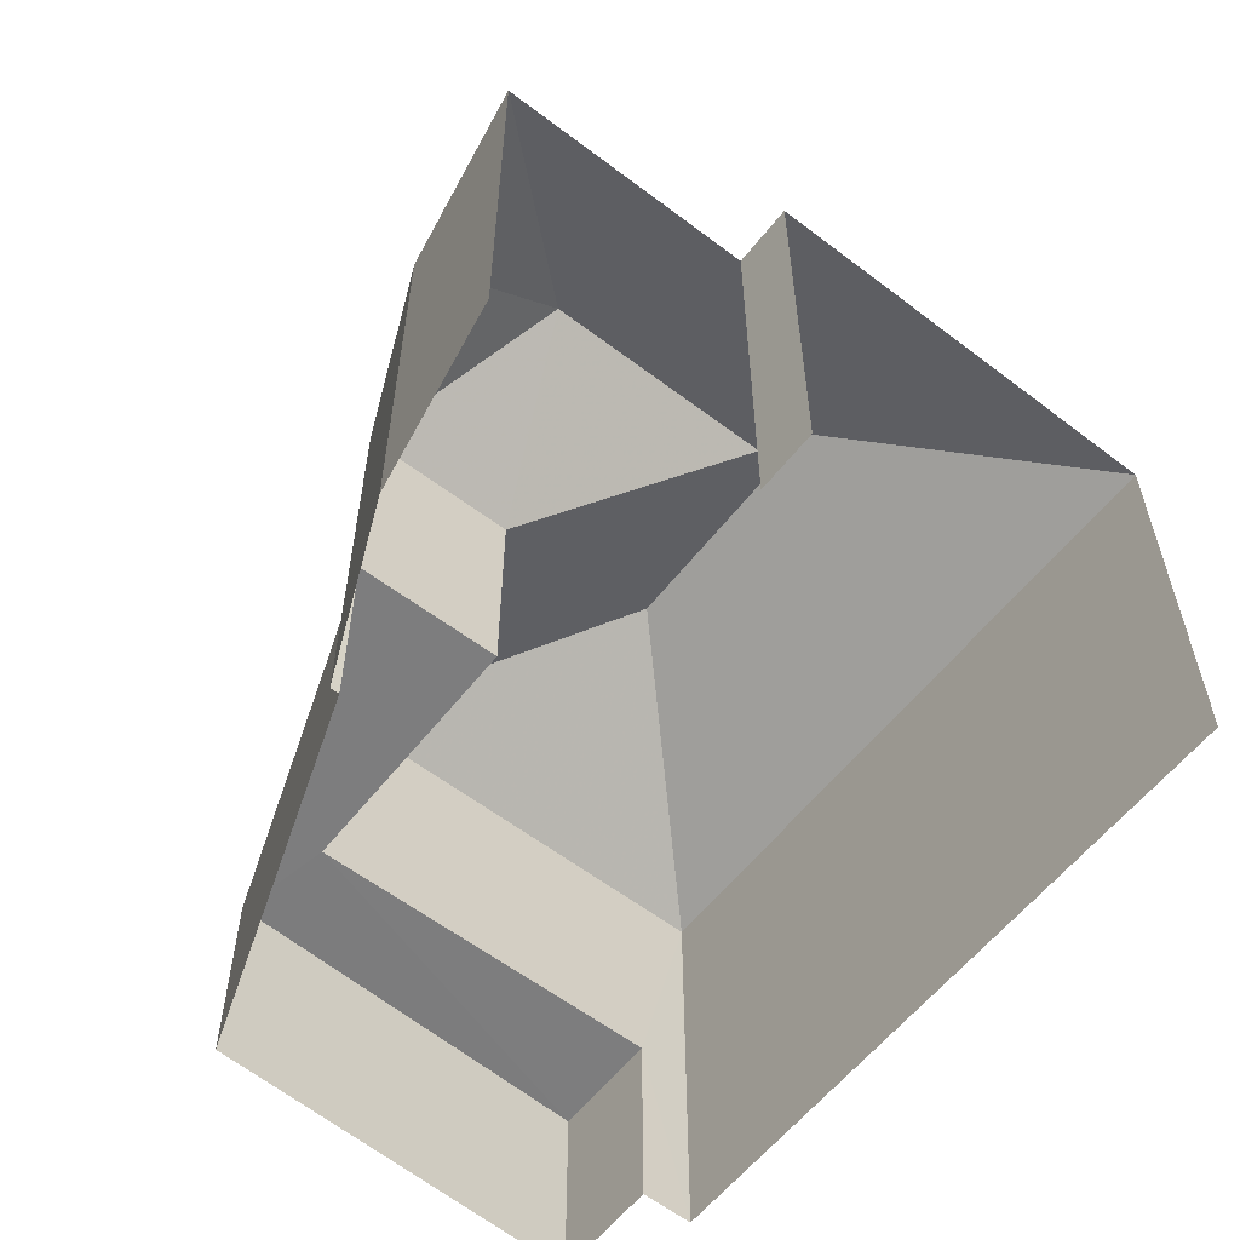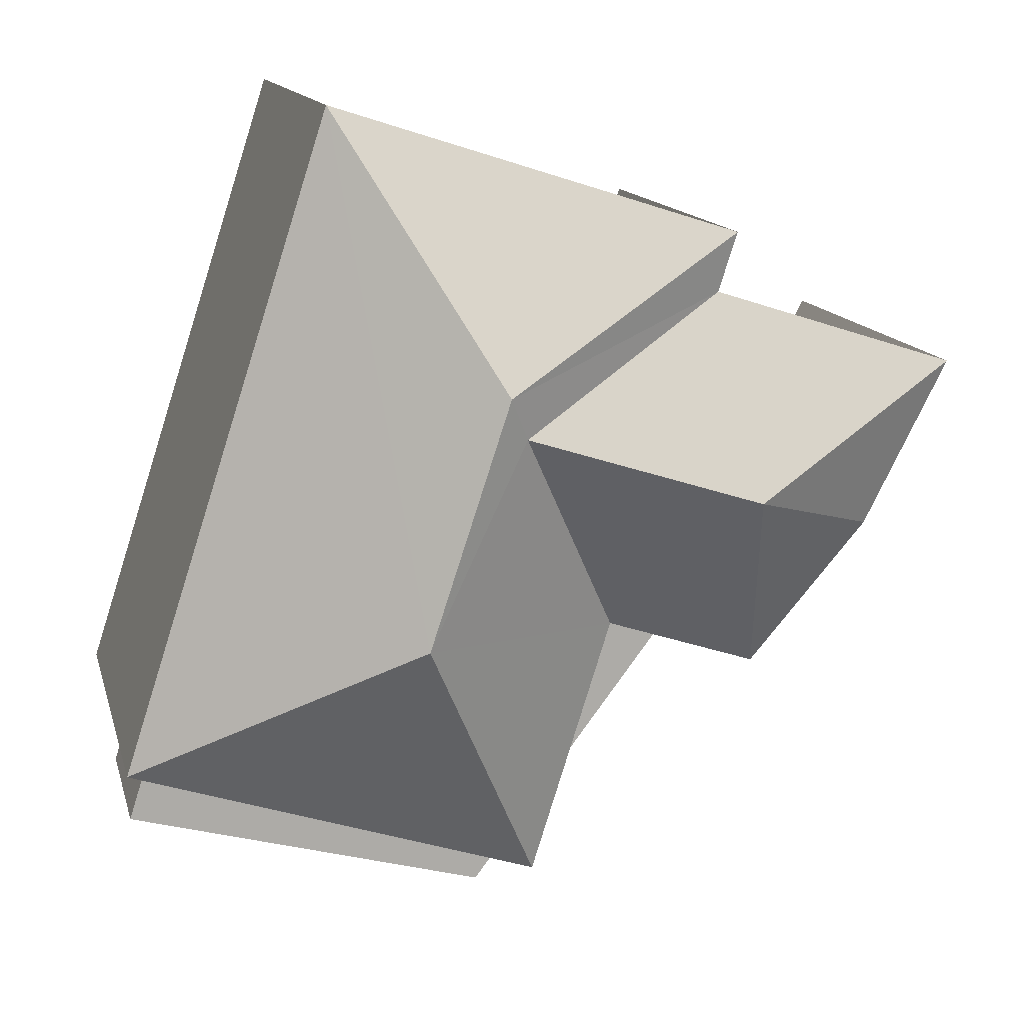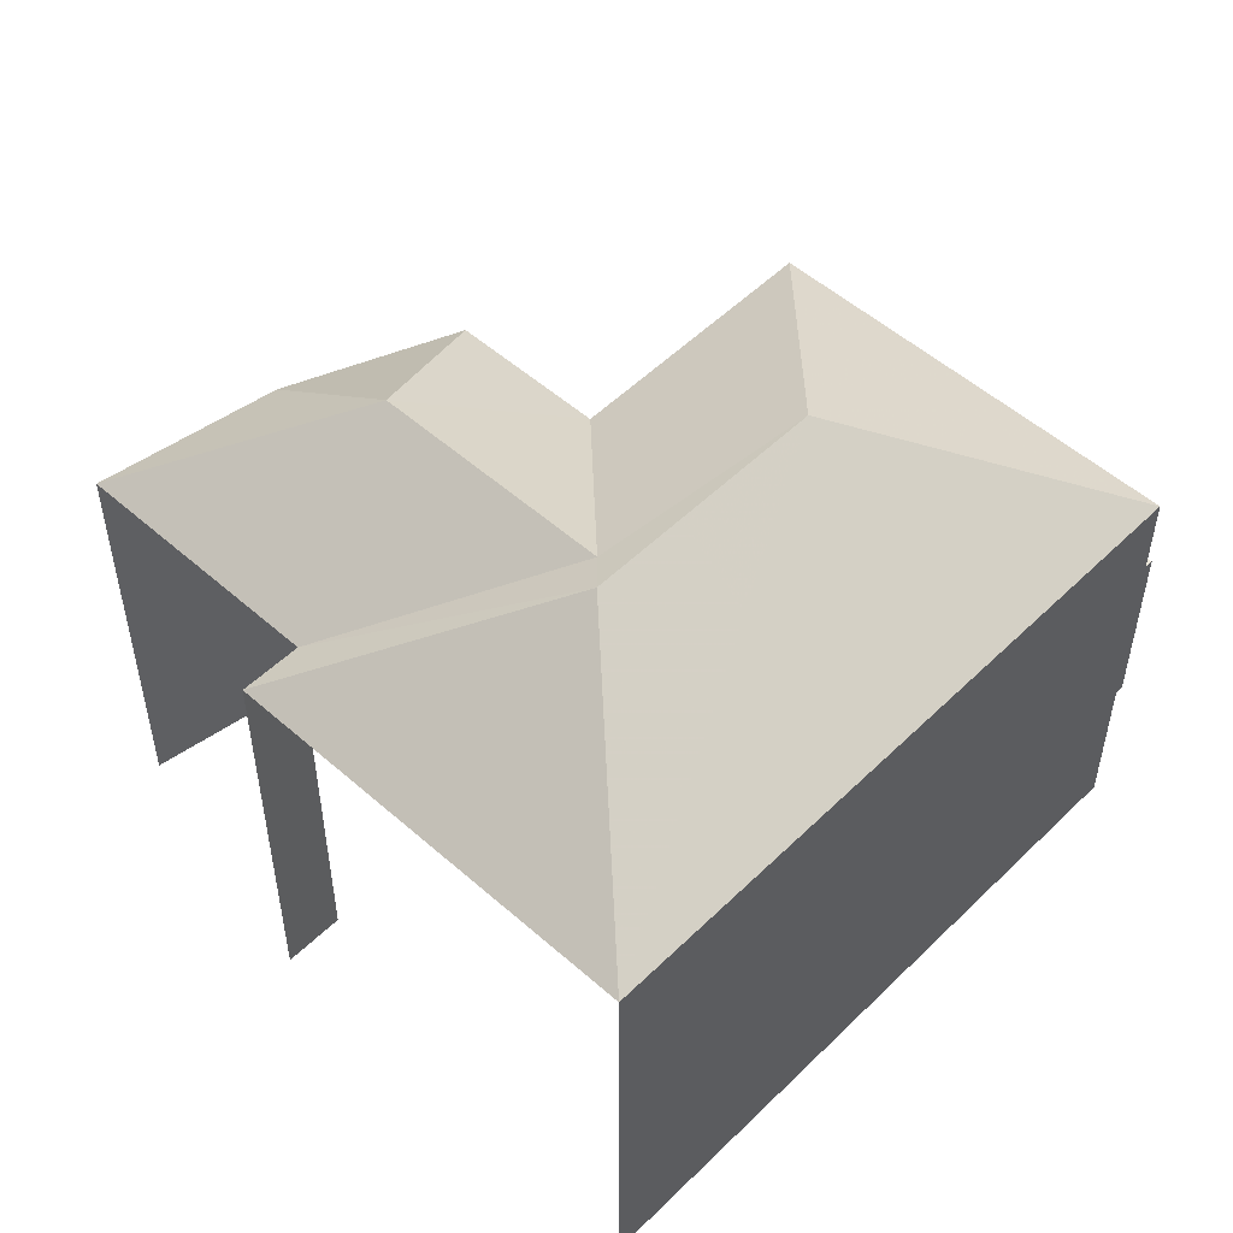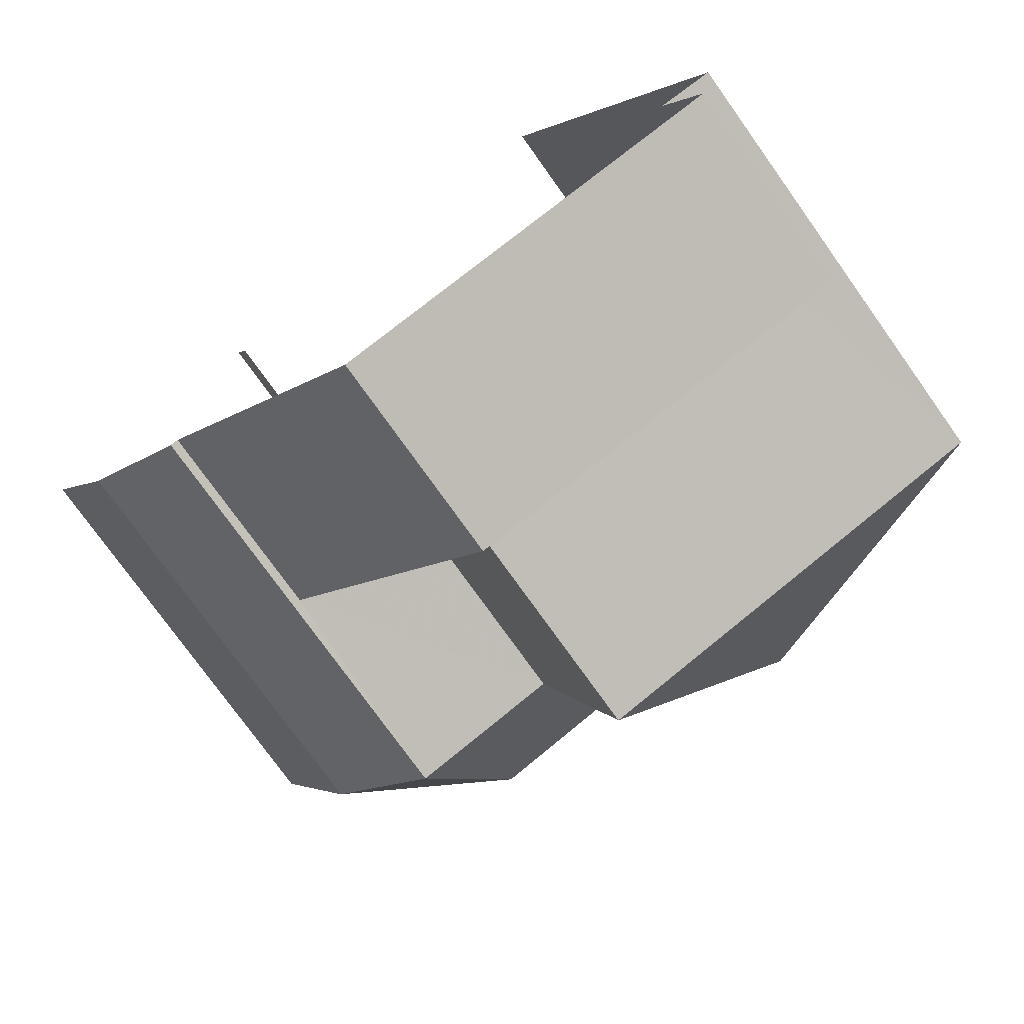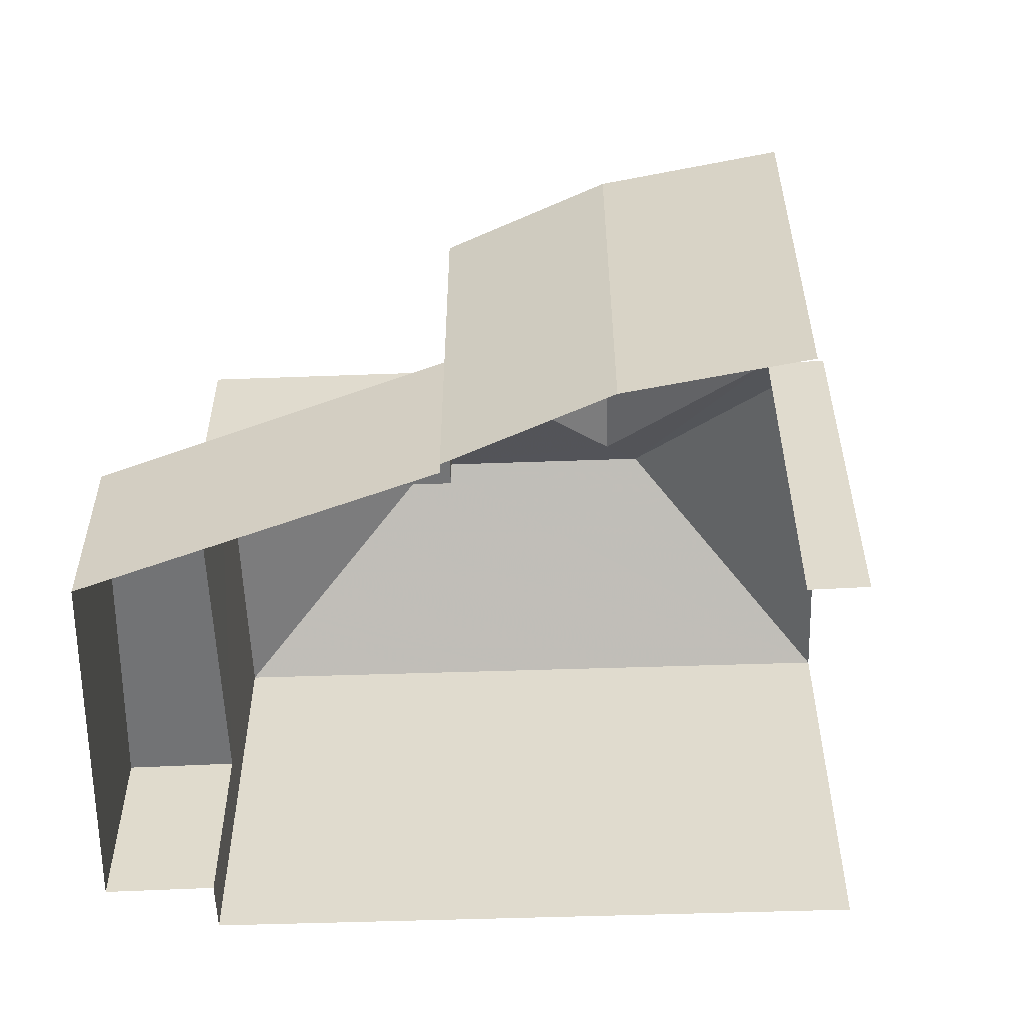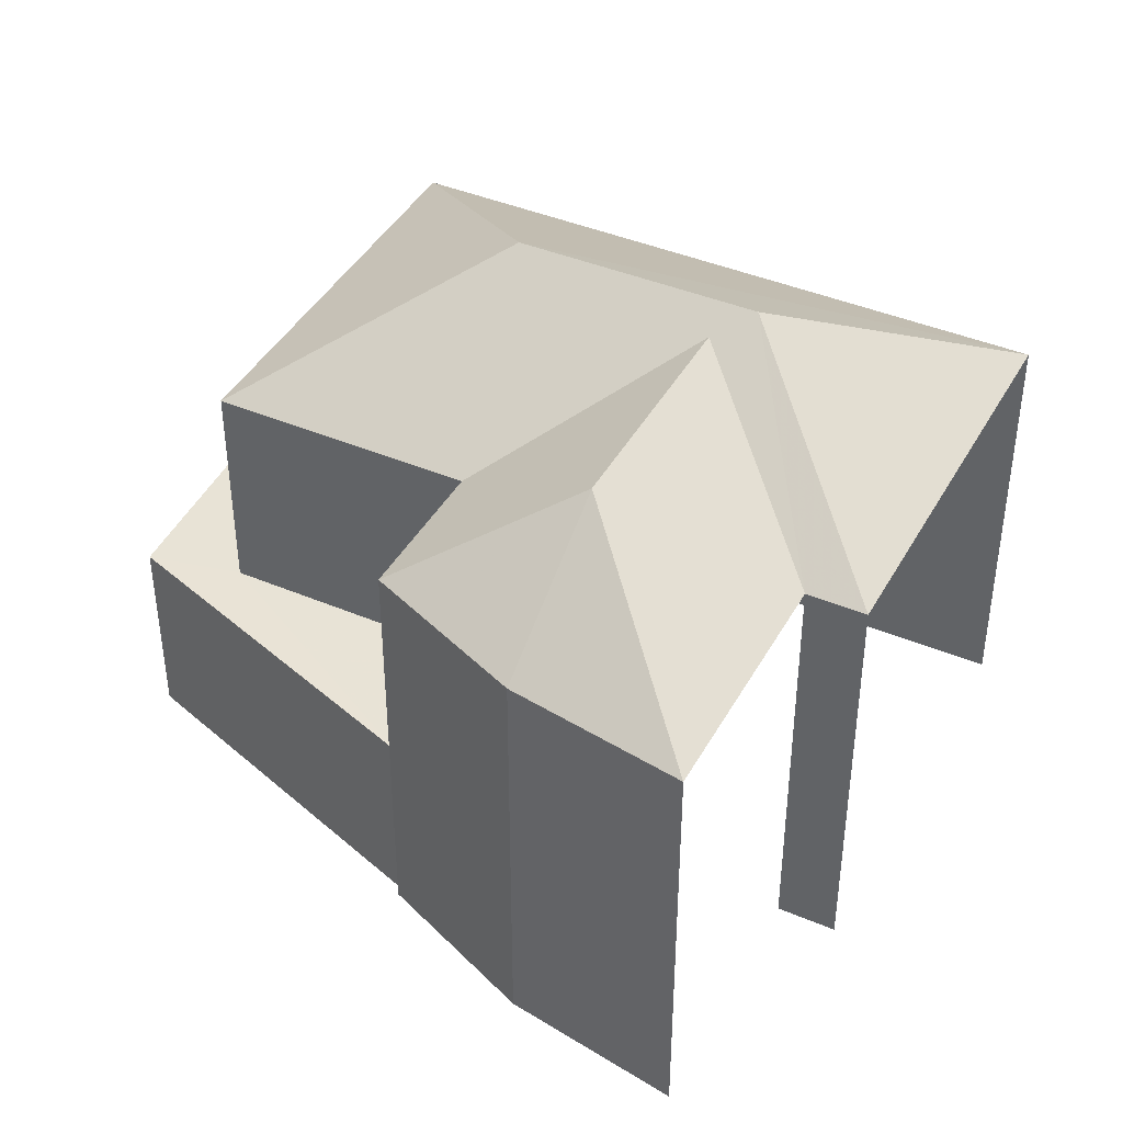
<metadata>
{"format":"obj","ext":"obj","renderer":"f3d","projection":"perspective","resolution":1024,"background":"white","views":[{"elev":-59.0,"azim":124.2,"up":"+Z"},{"elev":13.3,"azim":-13.5,"up":"+Y"},{"elev":52.3,"azim":-154.2,"up":"+Z"},{"elev":-75.9,"azim":-144.5,"up":"+Y"},{"elev":-55.8,"azim":74.2,"up":"+Z"},{"elev":41.9,"azim":99.1,"up":"+Z"}]}
</metadata>
<code>
v -2.255e+05 -1.278e+05 12.92
v -2.255e+05 -1.278e+05 12.92
v -2.255e+05 -1.278e+05 12.92
v -2.255e+05 -1.278e+05 12.92
v -2.255e+05 -1.278e+05 12.92
v -2.255e+05 -1.278e+05 12.92
v -2.255e+05 -1.278e+05 12.92
v -2.255e+05 -1.278e+05 12.92
v -2.255e+05 -1.278e+05 12.92
v -2.255e+05 -1.278e+05 12.92
v -2.255e+05 -1.278e+05 12.92
v -2.255e+05 -1.278e+05 20.45
v -2.255e+05 -1.278e+05 18.94
v -2.255e+05 -1.278e+05 18.94
v -2.255e+05 -1.278e+05 18.94
v -2.255e+05 -1.278e+05 18.94
v -2.255e+05 -1.278e+05 20.73
v -2.255e+05 -1.278e+05 20.73
v -2.255e+05 -1.278e+05 18.94
v -2.255e+05 -1.278e+05 18.94
v -2.255e+05 -1.278e+05 20.45
v -2.255e+05 -1.278e+05 18.94
v -2.255e+05 -1.278e+05 18.94
v -2.255e+05 -1.278e+05 18.94
v -2.255e+05 -1.278e+05 15.76
v -2.255e+05 -1.278e+05 15.76
v -2.255e+05 -1.278e+05 15.76
v -2.255e+05 -1.278e+05 15.76
v -2.255e+05 -1.278e+05 15.76
v -2.255e+05 -1.278e+05 15.76
f 1 2 3
f 4 5 6
f 7 4 8
f 2 9 10
f 3 2 6
f 11 8 10
f 4 6 8
f 8 2 10
f 6 2 8
f 23 11 10
f 15 23 10
f 7 22 24
f 7 8 22
f 12 13 14
f 15 16 17
f 18 15 17
f 19 20 17
f 17 21 18
f 18 22 23
f 20 21 17
f 18 21 22
f 17 16 19
f 20 13 12
f 21 20 12
f 12 24 22
f 21 12 22
f 12 14 24
f 15 18 23
f 25 26 27
f 26 28 27
f 27 29 30
f 27 28 29
f 6 5 29
f 5 13 29
f 29 20 30
f 29 13 20
f 26 1 3
f 28 26 3
f 30 20 19
f 27 30 19
f 2 1 26
f 25 2 26
f 16 10 9
f 16 15 10
f 29 28 3
f 6 29 3
f 24 14 4
f 7 24 4
f 14 13 5
f 4 14 5
f 9 25 16
f 16 25 19
f 9 2 25
f 19 25 27
f 23 8 11
f 23 22 8

</code>
